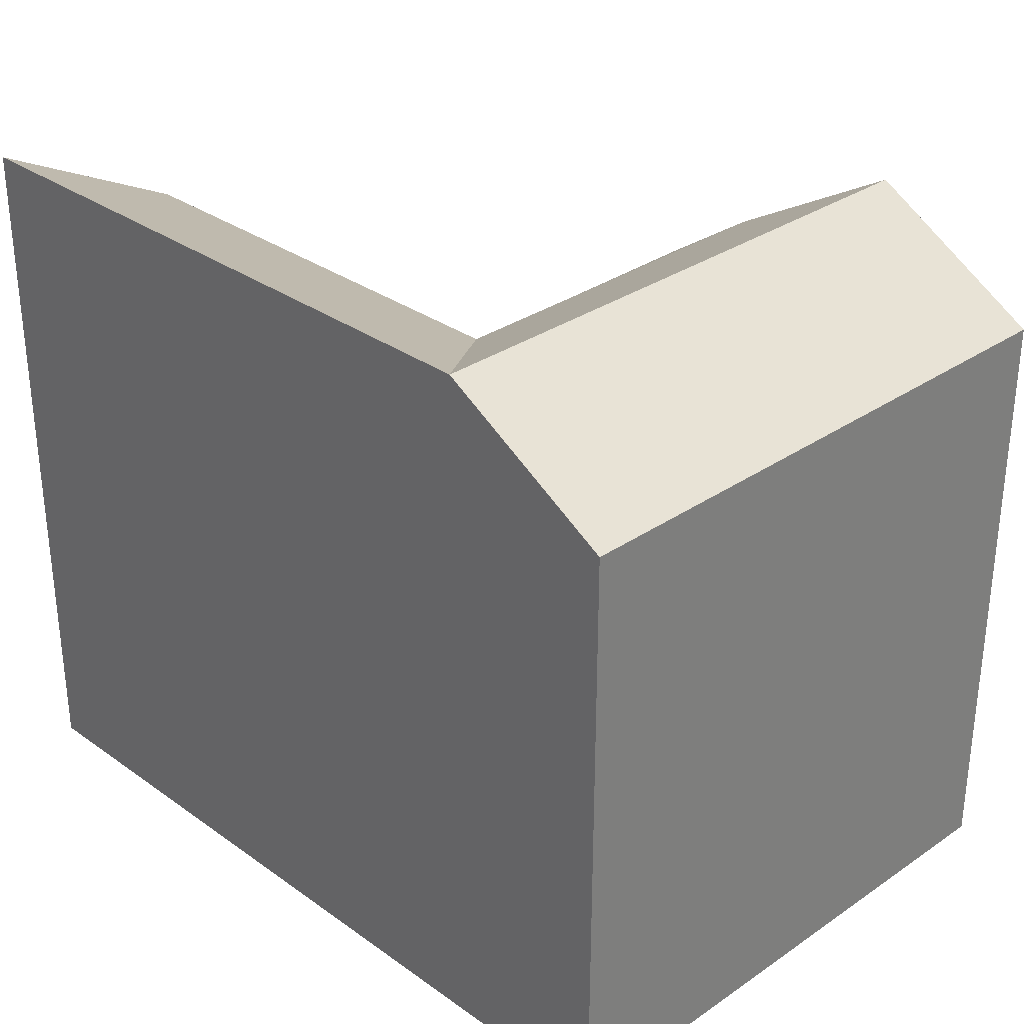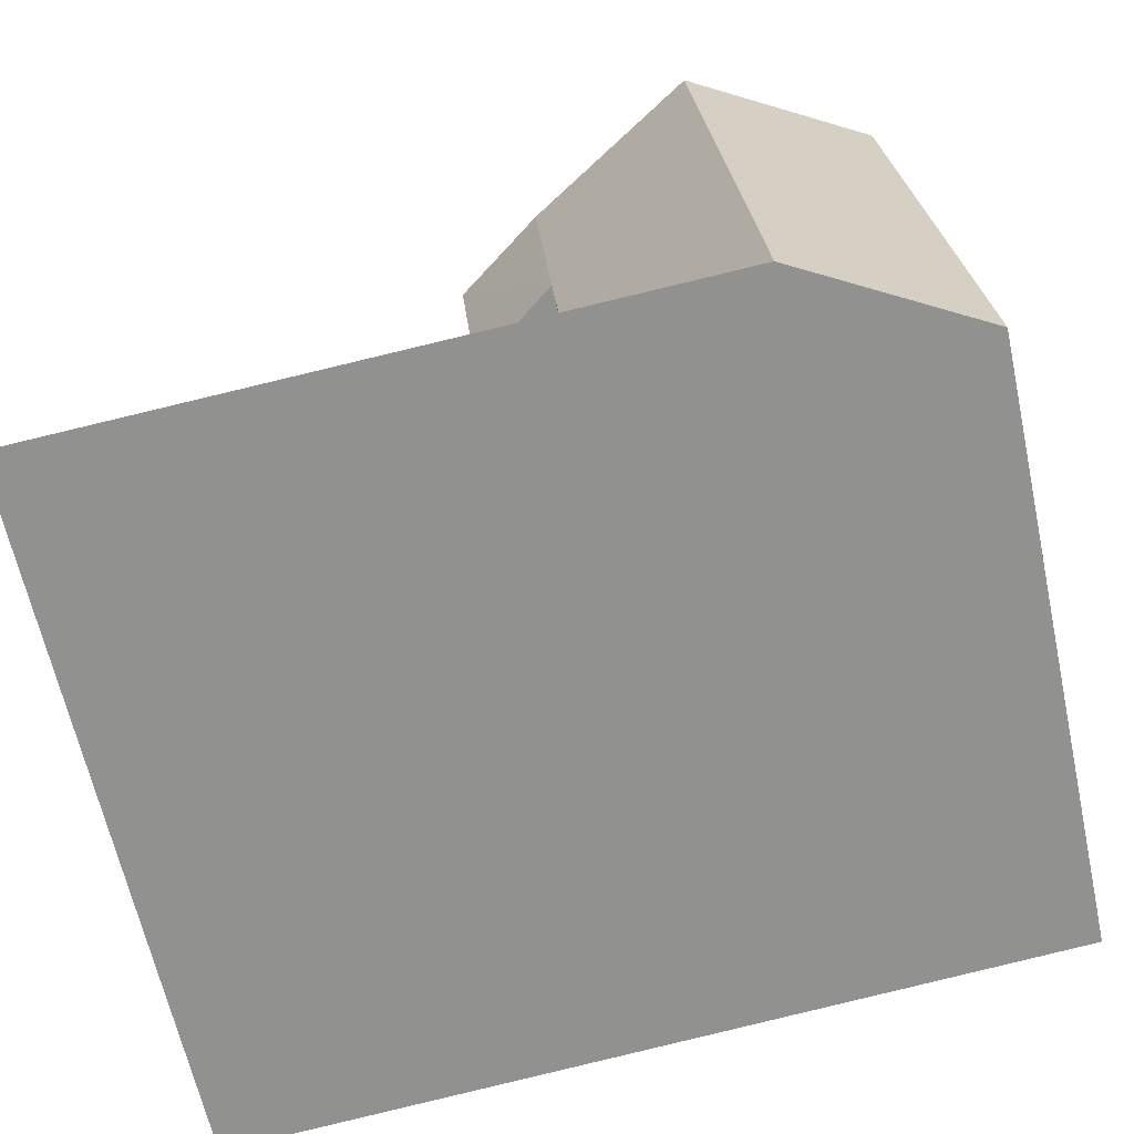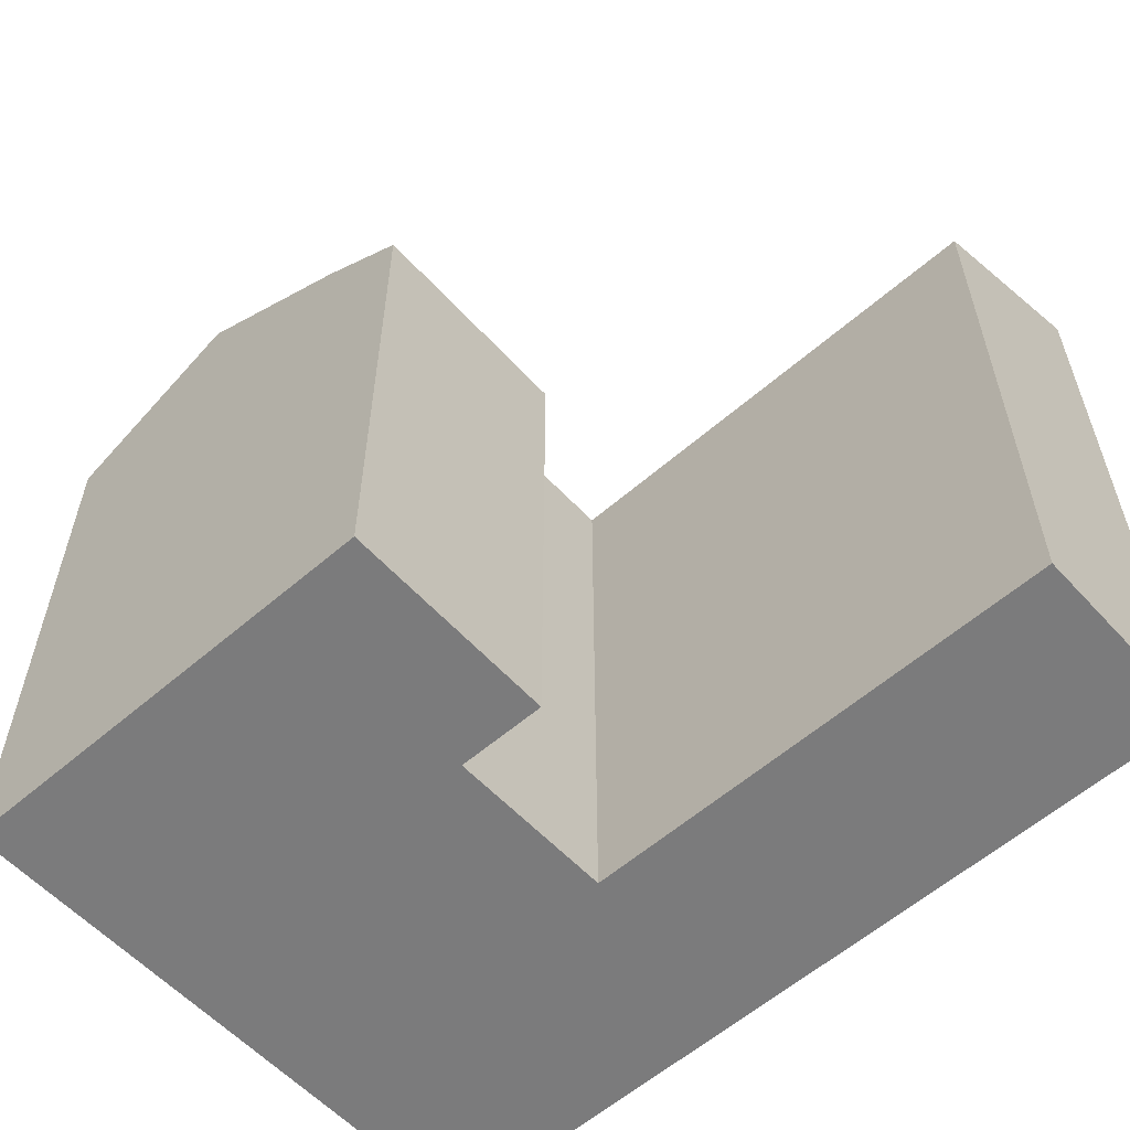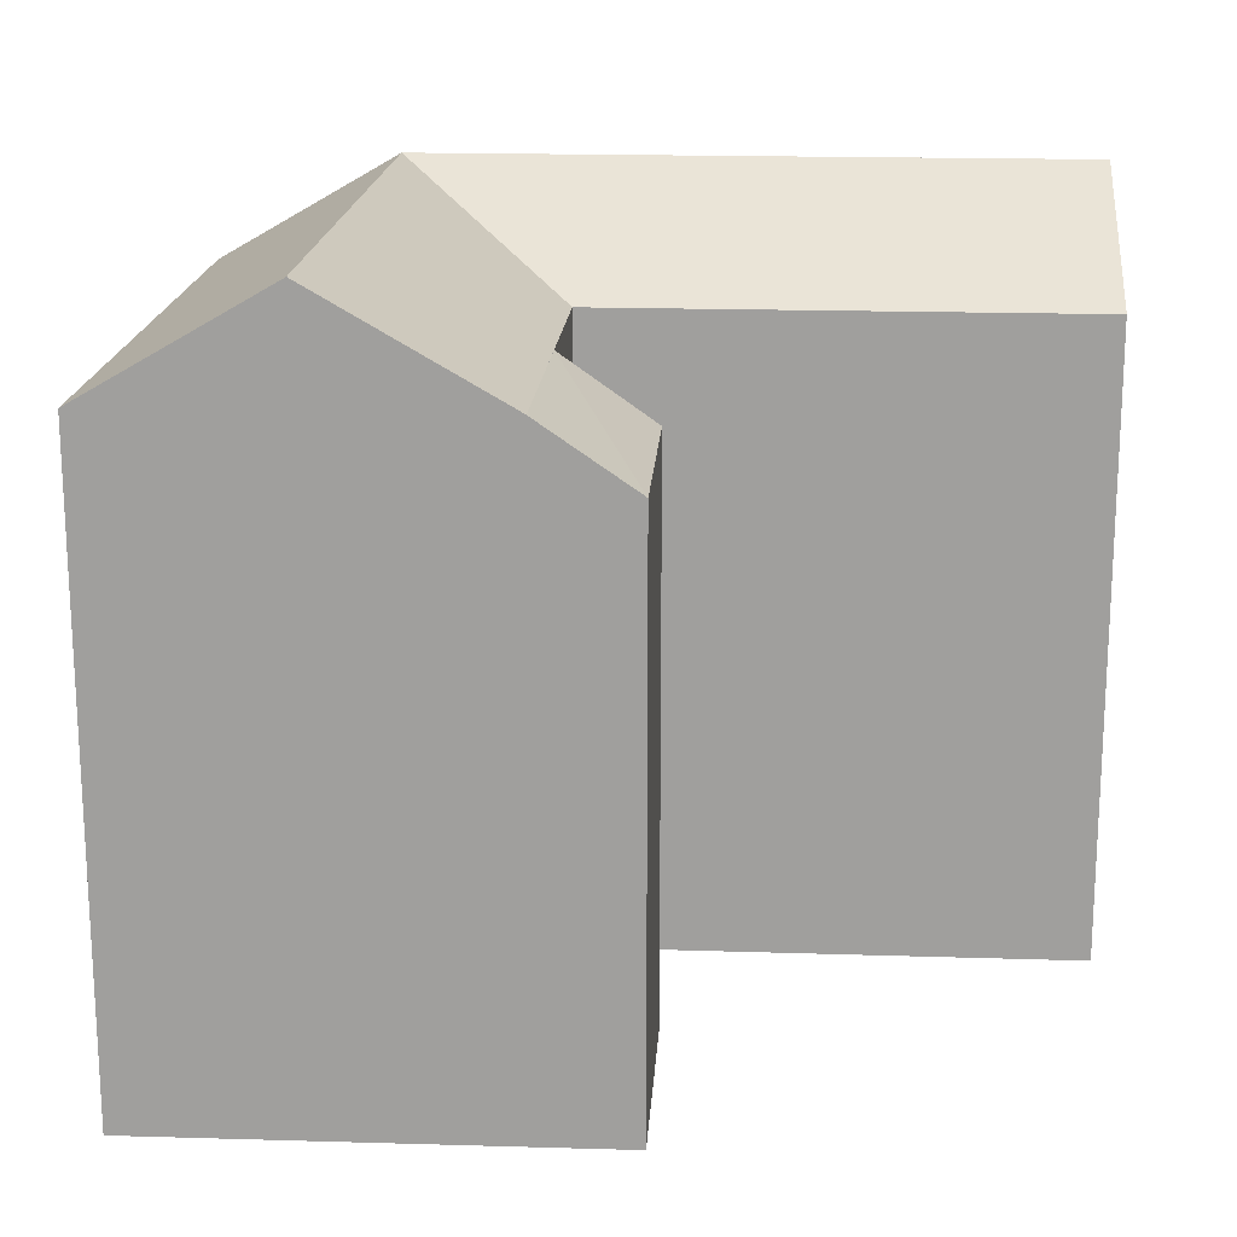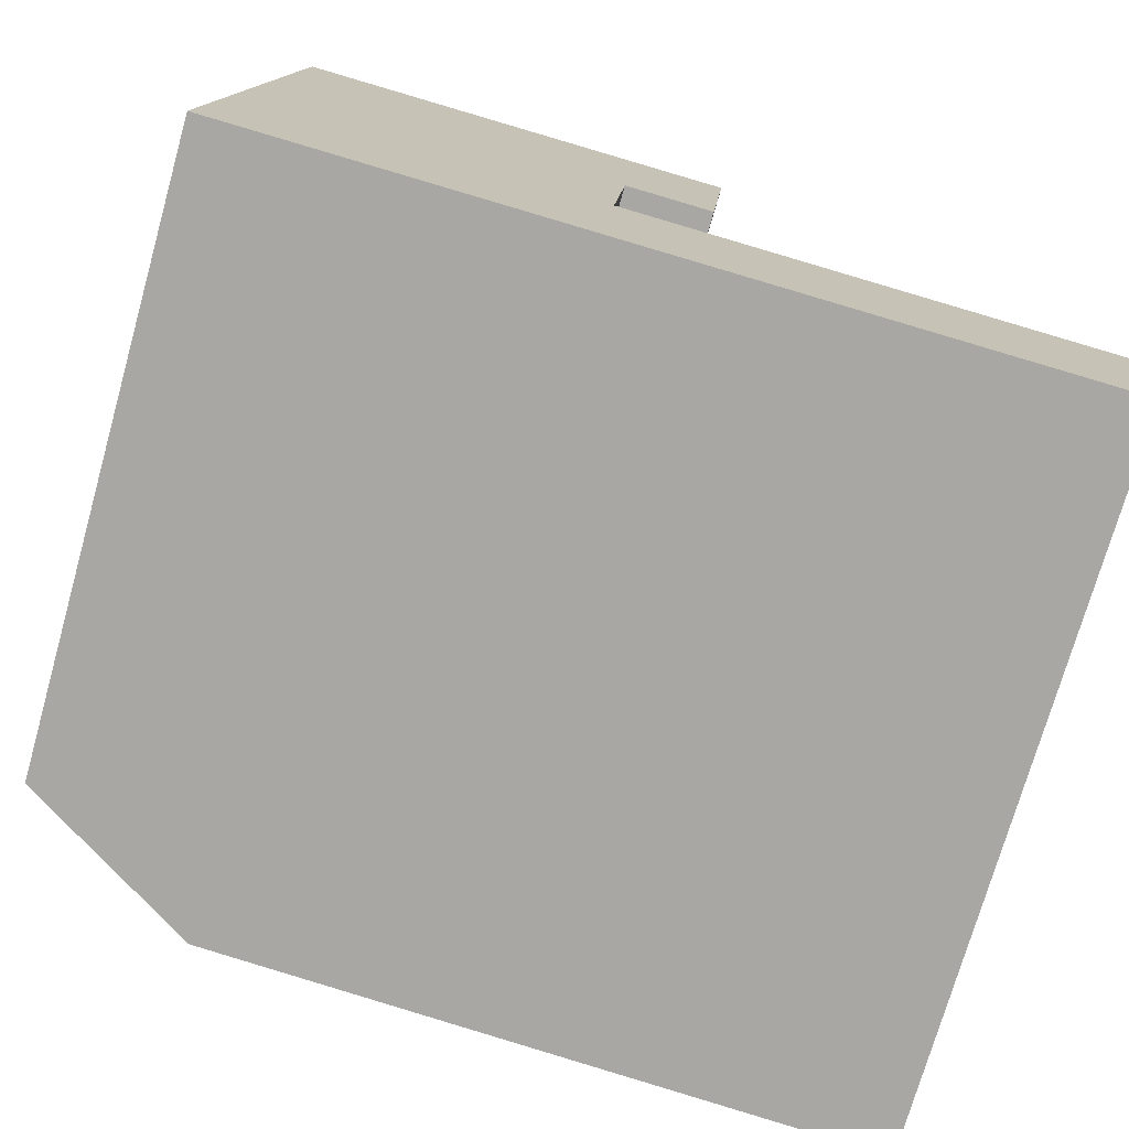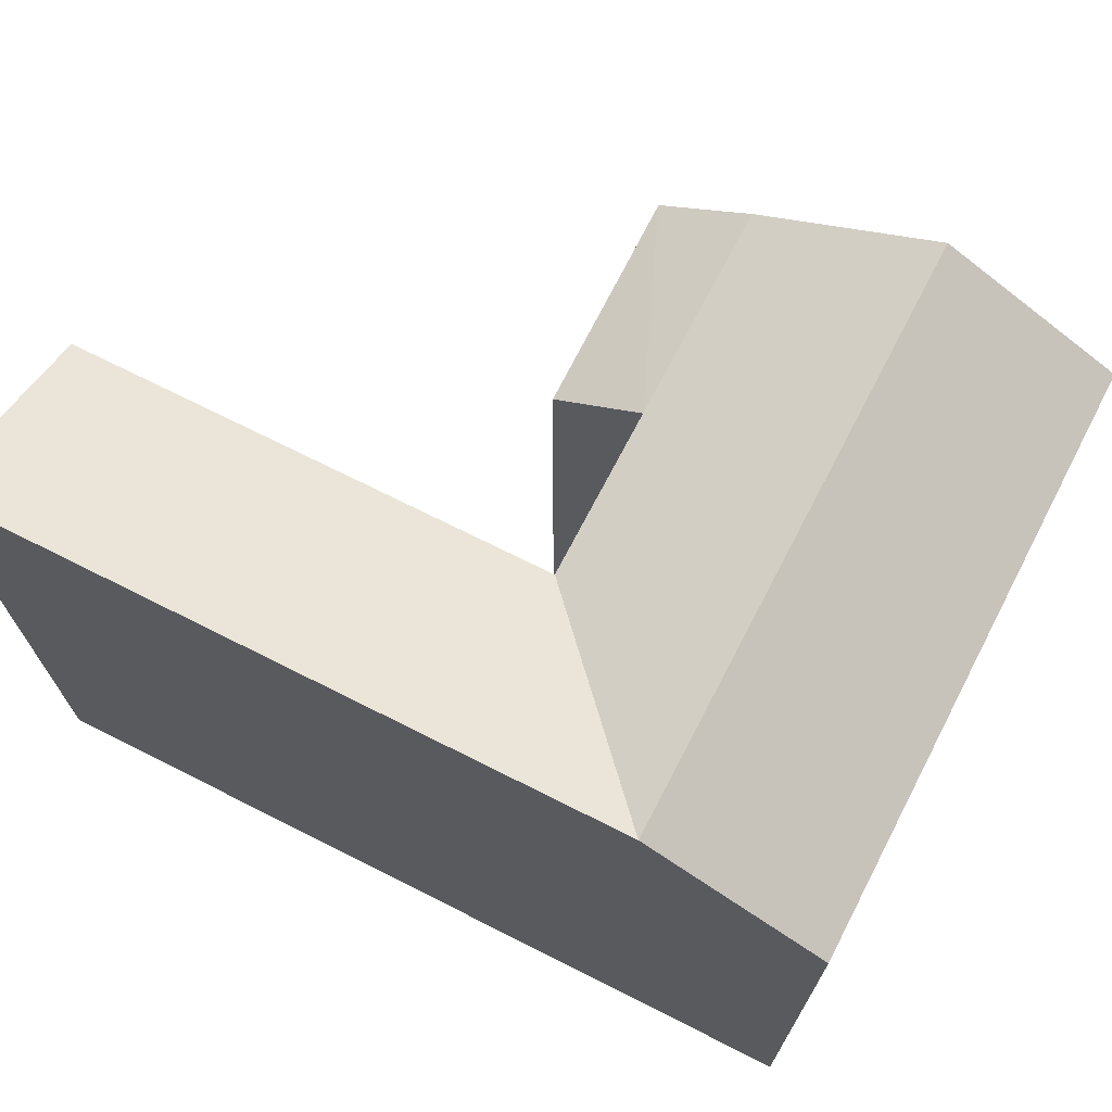
<metadata>
{"format":"obj","ext":"obj","renderer":"f3d","projection":"perspective","resolution":1024,"background":"white","views":[{"elev":31.4,"azim":-129.3,"up":"+Y"},{"elev":-64.3,"azim":-167.7,"up":"+Z"},{"elev":-58.5,"azim":47.4,"up":"+Y"},{"elev":18.1,"azim":9.0,"up":"+Y"},{"elev":-74.3,"azim":-15.8,"up":"+Z"},{"elev":71.0,"azim":-147.8,"up":"+Y"}]}
</metadata>
<code>
v  11.42 7.884e-16 -12.88
v  -1.113 22.82 -11.68
v  11.42 22.82 -12.88
v  -3.803 22.82 -11.42
v  -9.428 22.82 -10.89
v  -15.05 19.55 -10.35
v  -1.113 7.152e-16 -11.68
v  -3.803 6.995e-16 -11.42
v  -9.429 6.666e-16 -10.89
v  -15.05 6.338e-16 -10.35
v  12.02 19.55 -6.549
v  -0.5101 3.277e-16 -5.352
v  12.02 4.009e-16 -6.548
v  -3.272 3.116e-16 -5.089
v  -3.272 19.55 -5.09
v  -0.5097 19.55 -5.353
v  -13.48 19.55 8.399
v  -14.07 -8.716e-17 1.423
v  -13.48 -5.143e-16 8.4
v  -14.52 2.459e-16 -4.016
v  -14.07 19.55 1.423
v  -14.52 19.55 -4.016
v  -7.86 -4.795e-16 7.831
v  -2.237 -4.447e-16 7.262
v  -2.237 19.55 7.261
v  -2.237 19.55 7.261
v  -7.86 22.82 7.83
v  -2.822 19.55 0.2849
v  0 -1.678e-06 -1.028e-22
v  -2.822 -1.748e-17 0.2855
v  0.0003735 17.54 -0.0005549
v  0.6645 17.54 6.968
v  0.6641 -1.678e-06 6.968
v  -2.822 19.55 0.2849
v  -8.898 22.82 -4.553
v  -8.444 22.82 0.8538
g defaultobject
f 1 2 3
f 2 1 4
f 4 1 5
f 5 1 6
f 6 1 7
f 6 7 8
f 6 8 9
f 6 9 10
f 11 12 13
f 12 11 14
f 14 11 15
f 15 11 16
f 17 18 19
f 18 17 20
f 20 17 10
f 10 17 21
f 10 21 22
f 10 22 6
f 23 17 19
f 17 23 24
f 17 24 25
f 17 25 26
f 17 26 27
f 1 11 13
f 11 1 3
f 28 29 30
f 29 28 31
f 29 32 33
f 32 29 31
f 33 25 24
f 25 33 32
f 15 30 14
f 30 15 28
f 28 15 34
f 7 14 8
f 14 7 12
f 12 7 1
f 12 1 13
f 9 20 10
f 20 9 18
f 18 9 19
f 19 9 23
f 23 9 8
f 23 8 14
f 23 14 30
f 23 30 24
f 24 30 29
f 24 29 33
f 2 11 3
f 11 2 4
f 11 4 5
f 11 5 16
f 16 5 15
f 35 15 5
f 15 35 36
f 15 36 27
f 15 27 34
f 34 27 26
f 27 21 17
f 21 27 22
f 22 27 6
f 6 27 36
f 6 36 35
f 6 35 5
f 32 28 25
f 28 32 31

</code>
